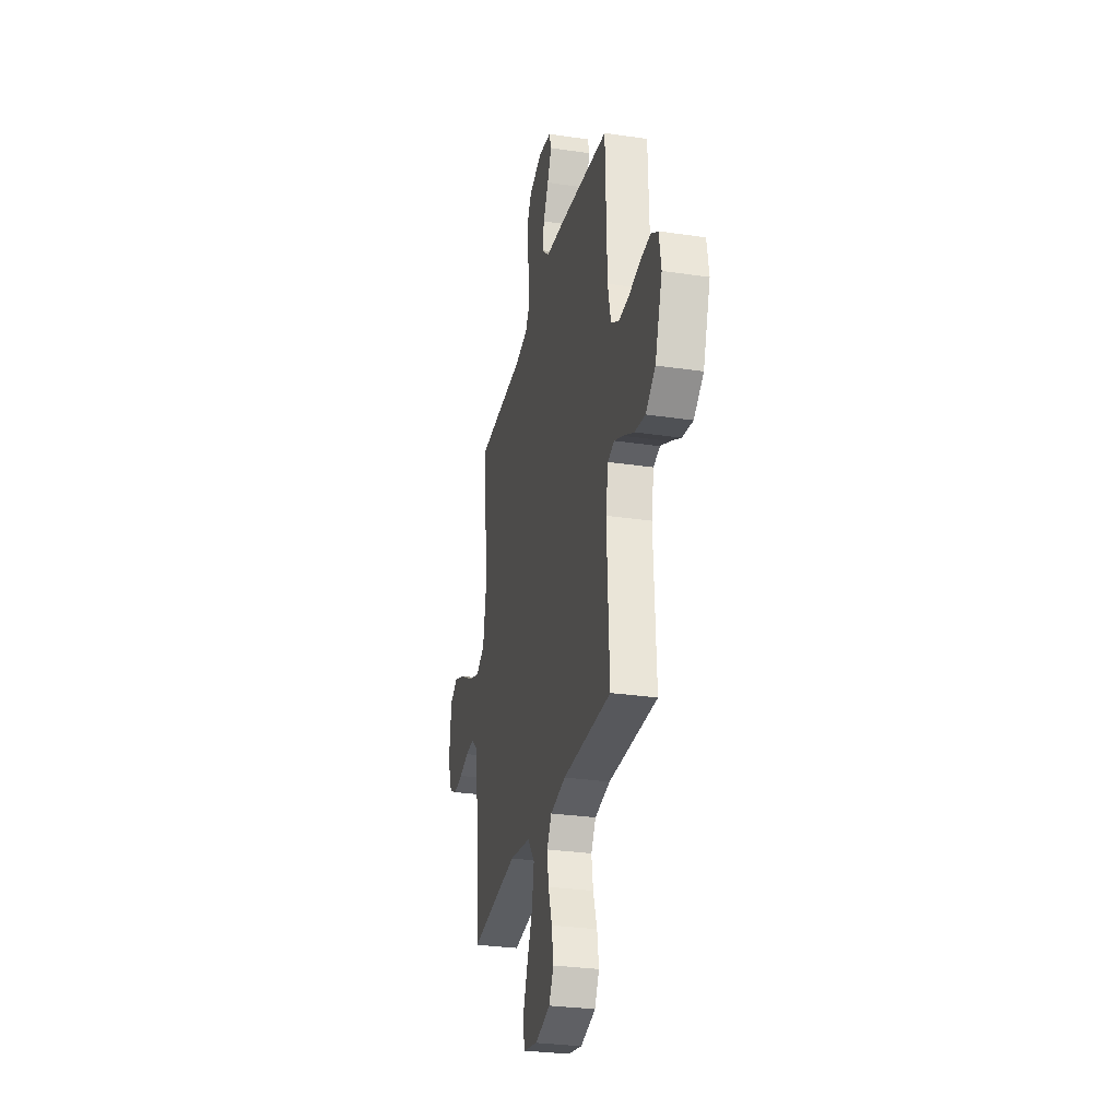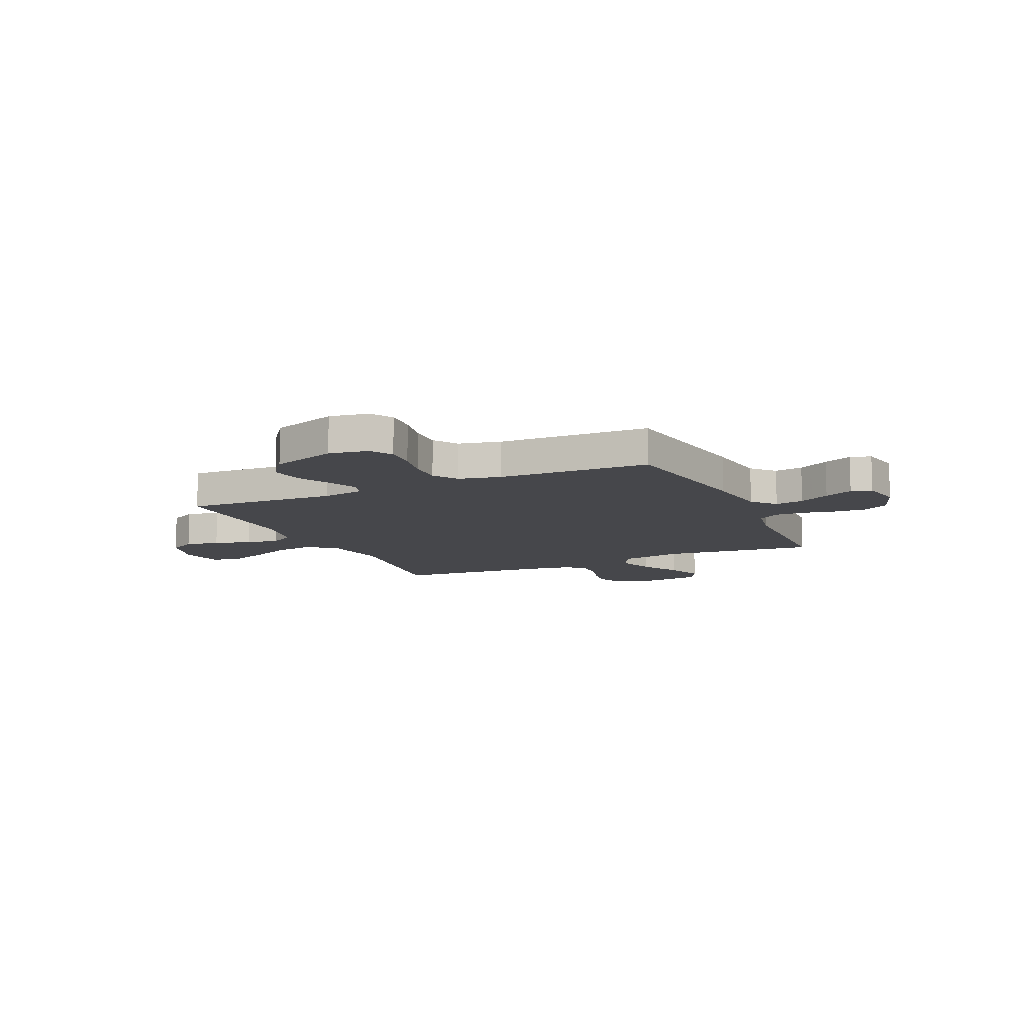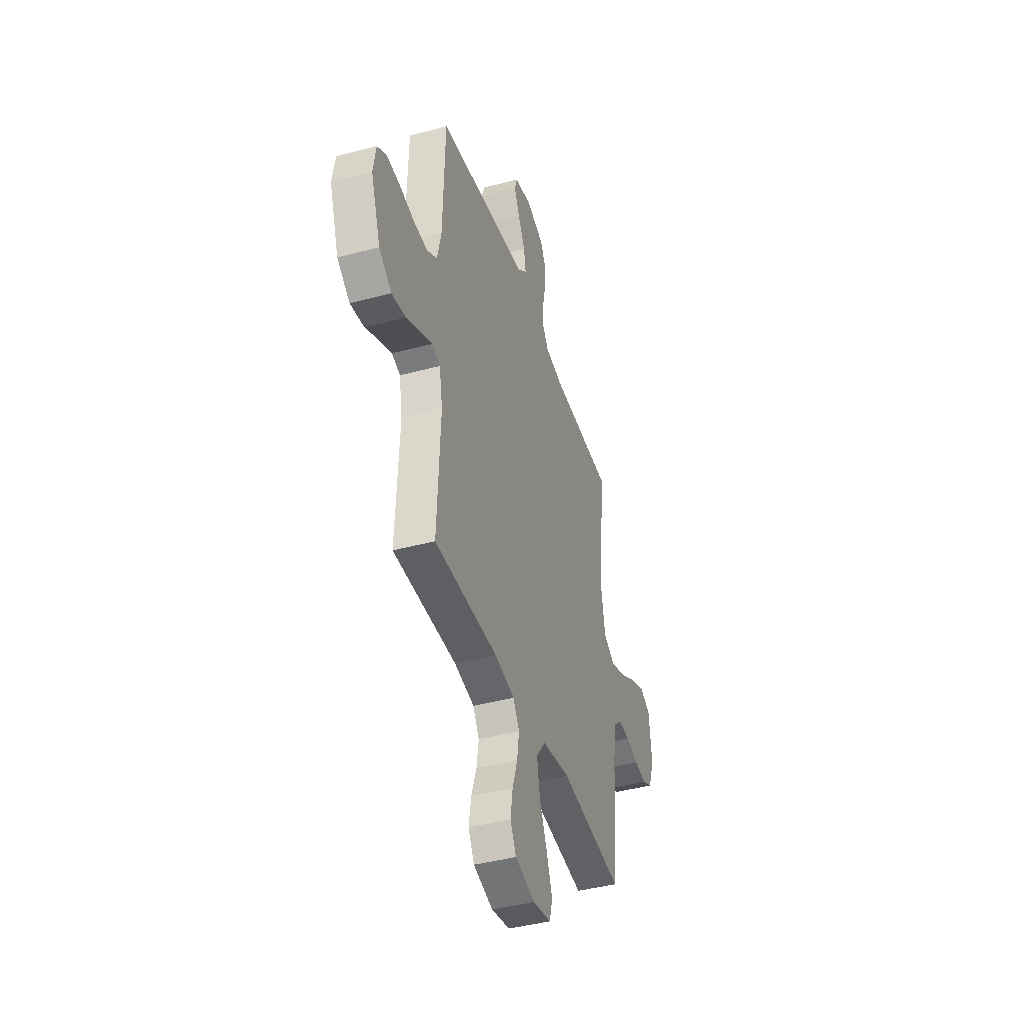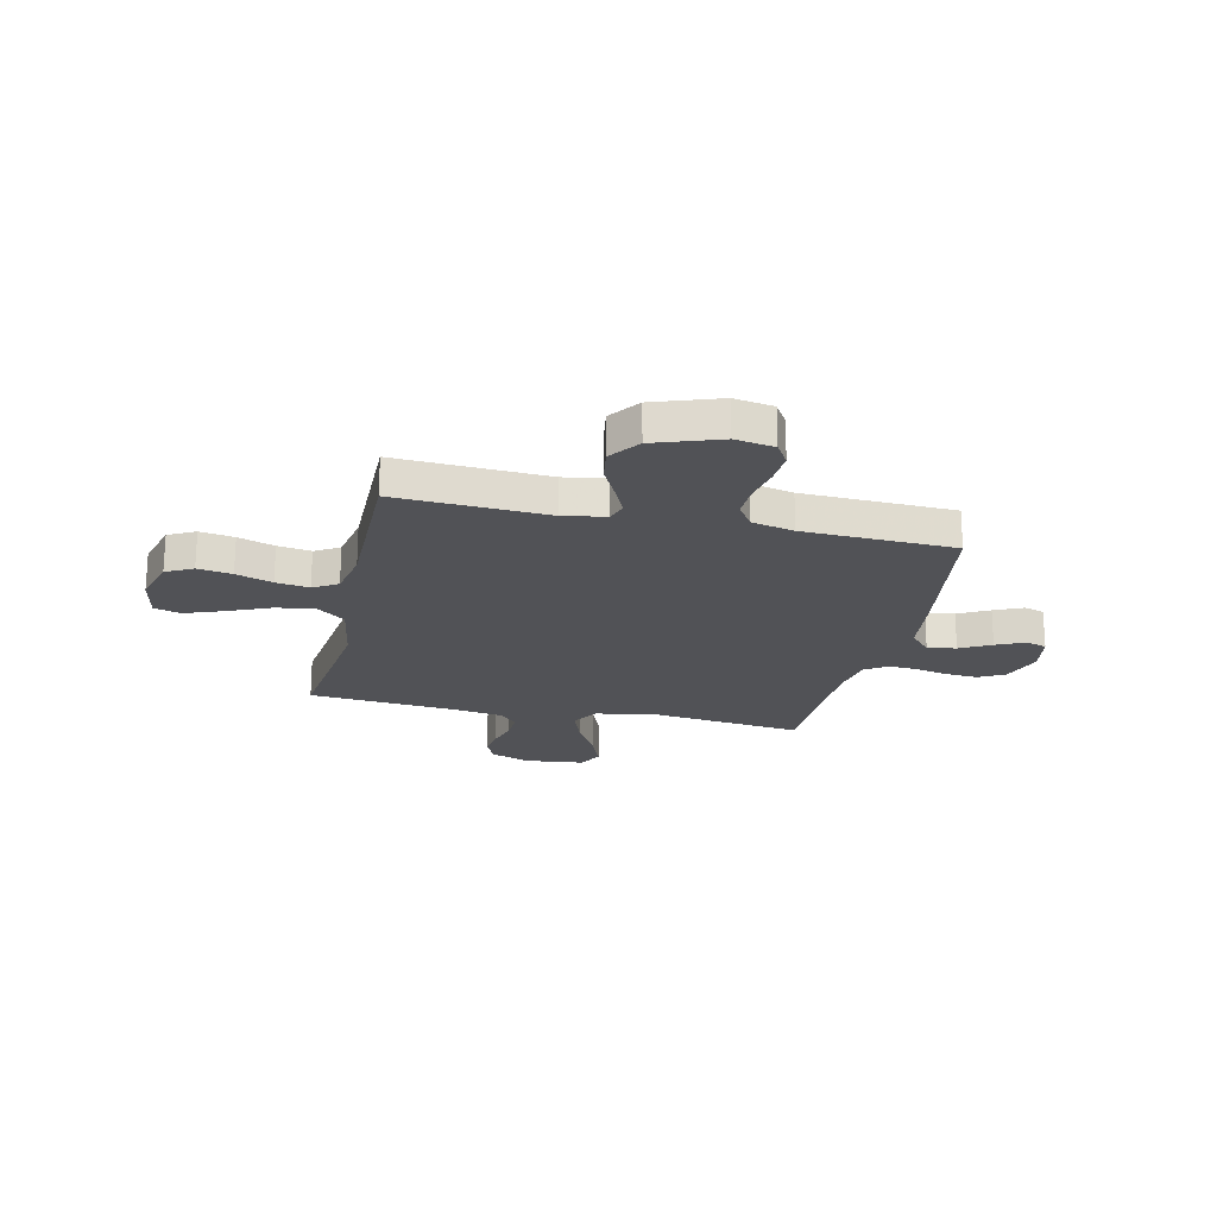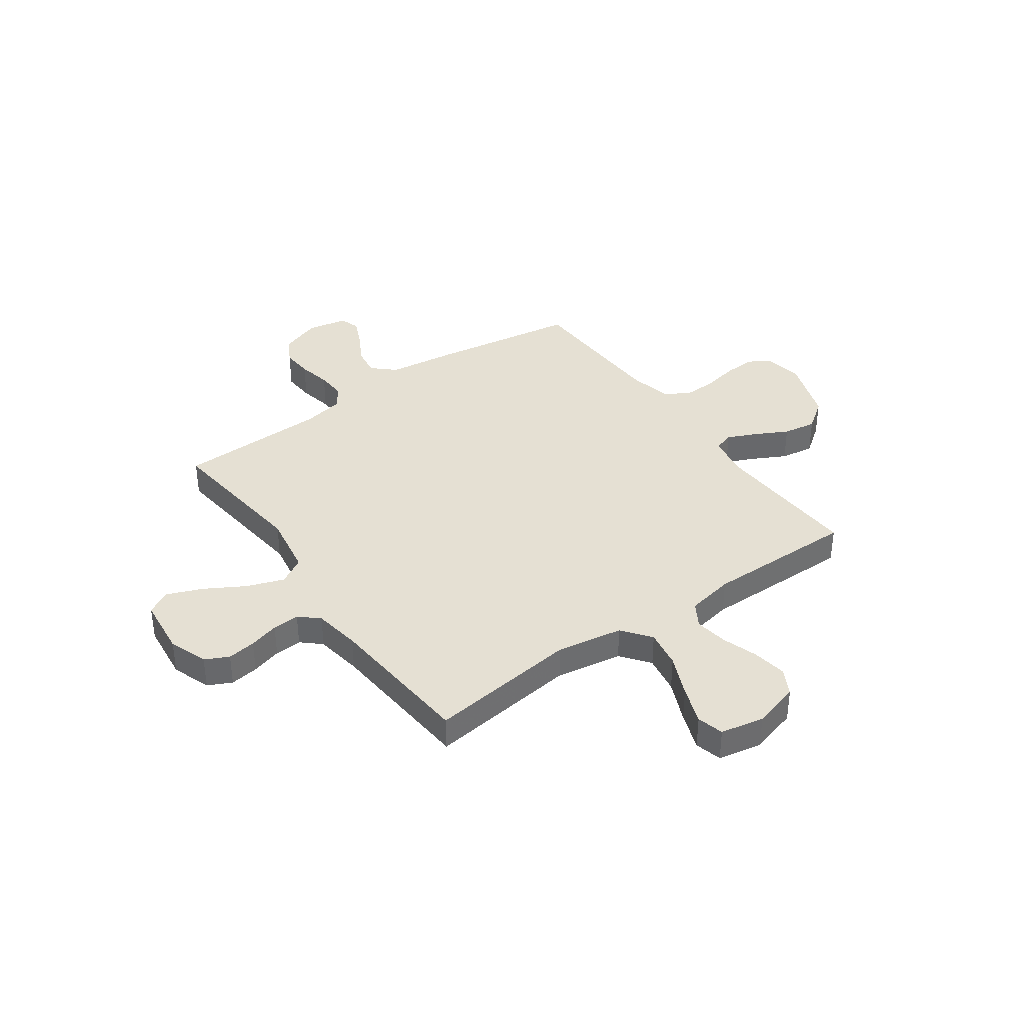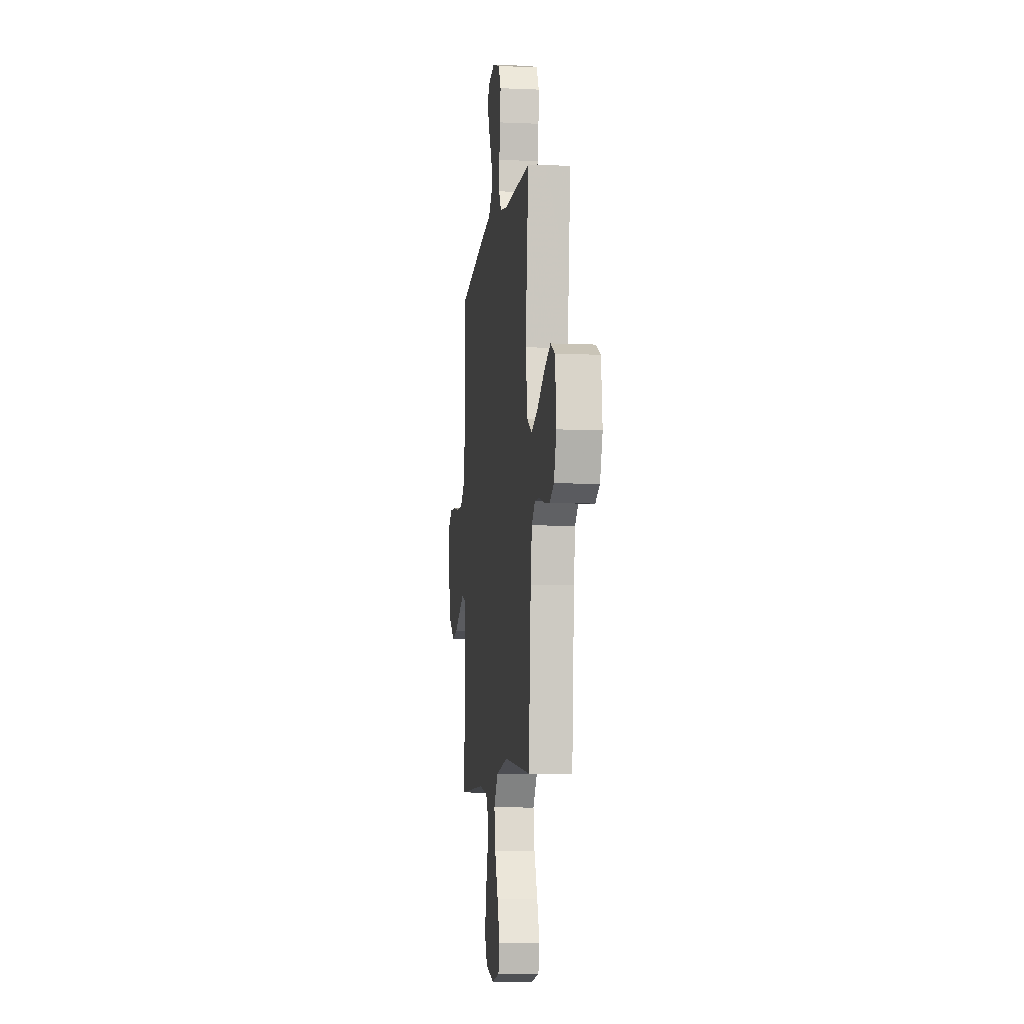
<metadata>
{"format":"obj","ext":"obj","renderer":"f3d","projection":"perspective","resolution":1024,"background":"white","views":[{"elev":-29.3,"azim":-102.4,"up":"+Z"},{"elev":-10.8,"azim":-65.5,"up":"+Y"},{"elev":-41.9,"azim":-72.1,"up":"+Z"},{"elev":-21.3,"azim":-102.7,"up":"+Y"},{"elev":38.1,"azim":144.7,"up":"+Y"},{"elev":-8.1,"azim":83.0,"up":"+Z"}]}
</metadata>
<code>
v -0.5 0.07 -0.5
v -0.485 0.07 -0.2
v -0.5 0.07 -0.116
v -0.54 0.07 -0.103
v -0.597 0.07 -0.129
v -0.663 0.07 -0.163
v -0.729 0.07 -0.174
v -0.789 0.07 -0.13
v -0.834 0.07 0
v -0.821 0.07 0.078
v -0.777 0.07 0.105
v -0.713 0.07 0.101
v -0.643 0.07 0.087
v -0.577 0.07 0.085
v -0.529 0.07 0.116
v -0.51 0.07 0.2
v -0.5 0.07 0.5
v -0.2 0.07 0.546
v -0.071 0.07 0.562
v -0.026 0.07 0.603
v -0.035 0.07 0.66
v -0.068 0.07 0.721
v -0.094 0.07 0.778
v -0.081 0.07 0.819
v 0 0.07 0.834
v 0.081 0.07 0.805
v 0.109 0.07 0.754
v 0.105 0.07 0.691
v 0.091 0.07 0.625
v 0.088 0.07 0.567
v 0.117 0.07 0.524
v 0.2 0.07 0.508
v 0.5 0.07 0.5
v 0.465 0.07 0.2
v 0.486 0.07 0.076
v 0.54 0.07 0.045
v 0.613 0.07 0.071
v 0.692 0.07 0.116
v 0.762 0.07 0.144
v 0.811 0.07 0.118
v 0.824 0.07 0
v 0.796 0.07 -0.077
v 0.749 0.07 -0.1
v 0.692 0.07 -0.092
v 0.632 0.07 -0.075
v 0.578 0.07 -0.072
v 0.54 0.07 -0.106
v 0.525 0.07 -0.2
v 0.5 0.07 -0.5
v 0.2 0.07 -0.463
v 0.068 0.07 -0.485
v 0.024 0.07 -0.542
v 0.037 0.07 -0.619
v 0.073 0.07 -0.702
v 0.101 0.07 -0.778
v 0.087 0.07 -0.831
v 0 0.07 -0.848
v -0.093 0.07 -0.822
v -0.121 0.07 -0.769
v -0.11 0.07 -0.701
v -0.086 0.07 -0.629
v -0.076 0.07 -0.563
v -0.105 0.07 -0.515
v -0.2 0.07 -0.497
v -0.5 0 -0.5
v -0.485 0 -0.2
v -0.5 0 -0.116
v -0.54 0 -0.103
v -0.597 0 -0.129
v -0.663 0 -0.163
v -0.729 0 -0.174
v -0.789 0 -0.13
v -0.834 0 0
v -0.821 0 0.078
v -0.777 0 0.105
v -0.713 0 0.101
v -0.643 0 0.087
v -0.577 0 0.085
v -0.529 0 0.116
v -0.51 0 0.2
v -0.5 0 0.5
v -0.2 0 0.546
v -0.071 0 0.562
v -0.026 0 0.603
v -0.035 0 0.66
v -0.068 0 0.721
v -0.094 0 0.778
v -0.081 0 0.819
v 0 0 0.834
v 0.081 0 0.805
v 0.109 0 0.754
v 0.105 0 0.691
v 0.091 0 0.625
v 0.088 0 0.567
v 0.117 0 0.524
v 0.2 0 0.508
v 0.5 0 0.5
v 0.465 0 0.2
v 0.486 0 0.076
v 0.54 0 0.045
v 0.613 0 0.071
v 0.692 0 0.116
v 0.762 0 0.144
v 0.811 0 0.118
v 0.824 0 0
v 0.796 0 -0.077
v 0.749 0 -0.1
v 0.692 0 -0.092
v 0.632 0 -0.075
v 0.578 0 -0.072
v 0.54 0 -0.106
v 0.525 0 -0.2
v 0.5 0 -0.5
v 0.2 0 -0.463
v 0.068 0 -0.485
v 0.024 0 -0.542
v 0.037 0 -0.619
v 0.073 0 -0.702
v 0.101 0 -0.778
v 0.087 0 -0.831
v 0 0 -0.848
v -0.093 0 -0.822
v -0.121 0 -0.769
v -0.11 0 -0.701
v -0.086 0 -0.629
v -0.076 0 -0.563
v -0.105 0 -0.515
v -0.2 0 -0.497
f 59 60 61
f 58 59 61
f 57 58 61
f 56 57 61
f 55 56 61
f 54 55 61
f 53 54 61
f 52 53 61 62
f 51 52 62 63
f 48 49 50
f 47 48 50 51
f 51 63 64
f 47 51 64
f 46 47 64
f 43 44 45
f 42 43 45
f 41 42 45
f 40 41 45
f 39 40 45
f 38 39 45
f 37 38 45
f 36 37 45 46
f 32 33 34
f 31 32 34 35
f 27 28 29
f 26 27 29
f 25 26 29
f 24 25 29
f 23 24 29
f 22 23 29
f 21 22 29
f 20 21 29 30
f 19 20 30 31
f 19 31 35
f 18 19 35
f 17 18 35
f 16 17 35
f 11 12 13
f 10 11 13
f 9 10 13
f 8 9 13
f 7 8 13
f 6 7 13
f 5 6 13
f 4 5 13 14
f 3 4 14 15
f 64 1 2
f 46 64 2
f 36 46 2
f 35 36 2
f 15 16 35
f 3 15 35
f 2 3 35
f 125 124 123
f 125 123 122
f 125 122 121
f 125 121 120
f 125 120 119
f 125 119 118
f 125 118 117
f 126 125 117 116
f 127 126 116 115
f 114 113 112
f 115 114 112 111
f 128 127 115
f 128 115 111
f 128 111 110
f 109 108 107
f 109 107 106
f 109 106 105
f 109 105 104
f 109 104 103
f 109 103 102
f 109 102 101
f 110 109 101 100
f 98 97 96
f 99 98 96 95
f 93 92 91
f 93 91 90
f 93 90 89
f 93 89 88
f 93 88 87
f 93 87 86
f 93 86 85
f 94 93 85 84
f 95 94 84 83
f 99 95 83
f 99 83 82
f 99 82 81
f 99 81 80
f 77 76 75
f 77 75 74
f 77 74 73
f 77 73 72
f 77 72 71
f 77 71 70
f 77 70 69
f 78 77 69 68
f 79 78 68 67
f 66 65 128
f 66 128 110
f 66 110 100
f 66 100 99
f 99 80 79
f 99 79 67
f 99 67 66
f 1 65 66 2
f 2 66 67 3
f 3 67 68 4
f 4 68 69 5
f 5 69 70 6
f 6 70 71 7
f 7 71 72 8
f 8 72 73 9
f 9 73 74 10
f 10 74 75 11
f 11 75 76 12
f 12 76 77 13
f 13 77 78 14
f 14 78 79 15
f 15 79 80 16
f 16 80 81 17
f 17 81 82 18
f 18 82 83 19
f 19 83 84 20
f 20 84 85 21
f 21 85 86 22
f 22 86 87 23
f 23 87 88 24
f 24 88 89 25
f 25 89 90 26
f 26 90 91 27
f 27 91 92 28
f 28 92 93 29
f 29 93 94 30
f 30 94 95 31
f 31 95 96 32
f 32 96 97 33
f 33 97 98 34
f 34 98 99 35
f 35 99 100 36
f 36 100 101 37
f 37 101 102 38
f 38 102 103 39
f 39 103 104 40
f 40 104 105 41
f 41 105 106 42
f 42 106 107 43
f 43 107 108 44
f 44 108 109 45
f 45 109 110 46
f 46 110 111 47
f 47 111 112 48
f 48 112 113 49
f 49 113 114 50
f 50 114 115 51
f 51 115 116 52
f 52 116 117 53
f 53 117 118 54
f 54 118 119 55
f 55 119 120 56
f 56 120 121 57
f 57 121 122 58
f 58 122 123 59
f 59 123 124 60
f 60 124 125 61
f 61 125 126 62
f 62 126 127 63
f 63 127 128 64
f 64 128 65 1

</code>
